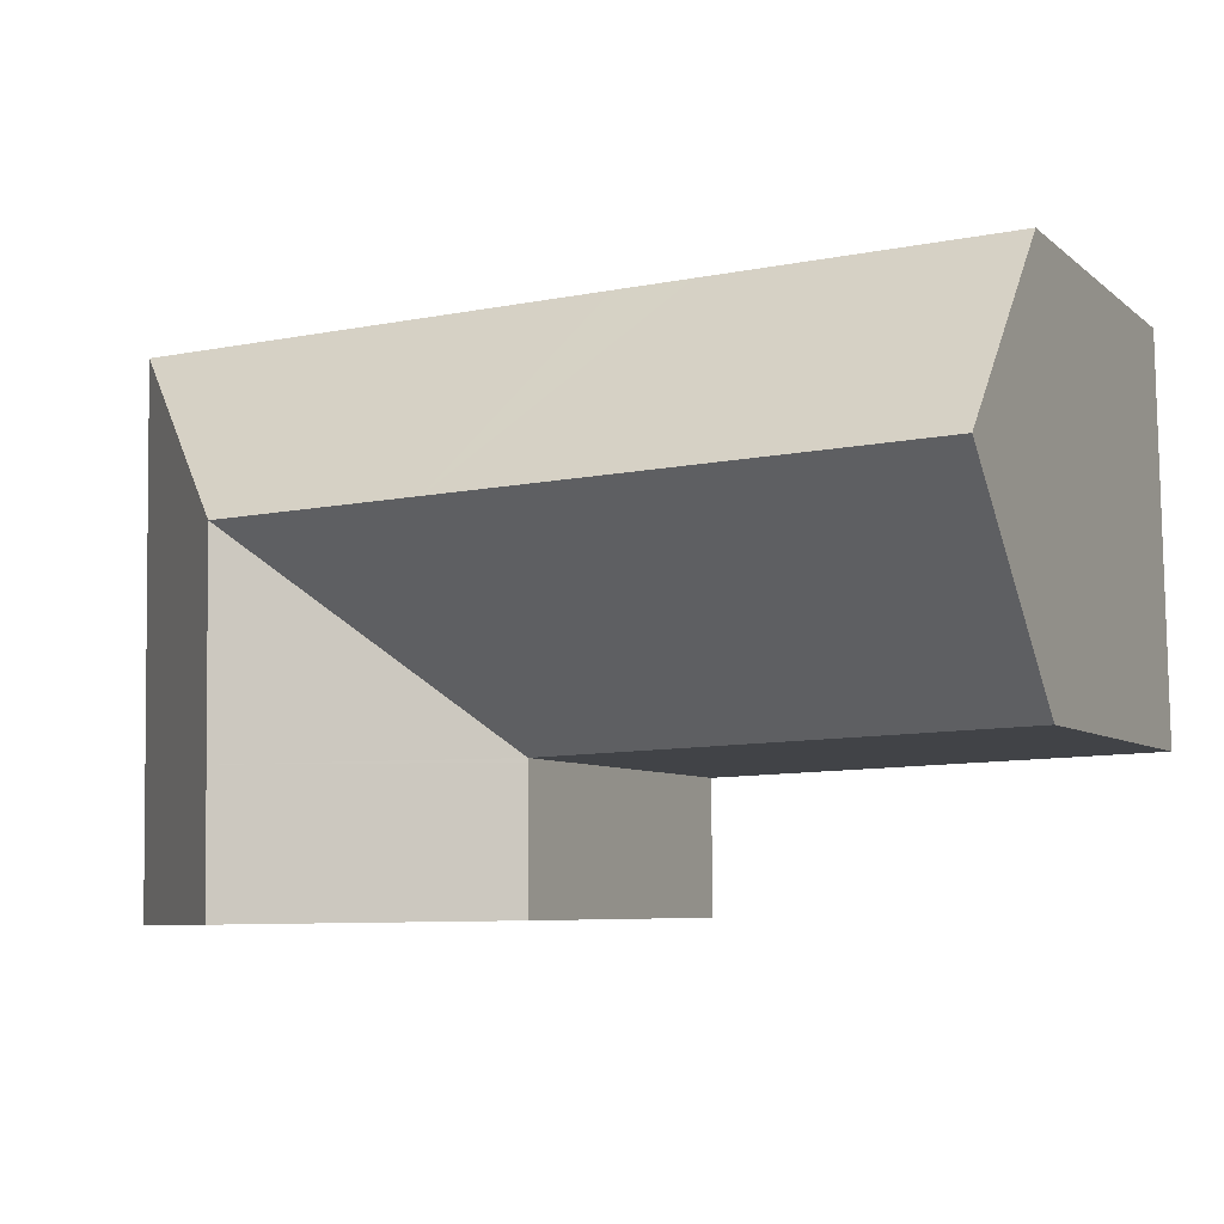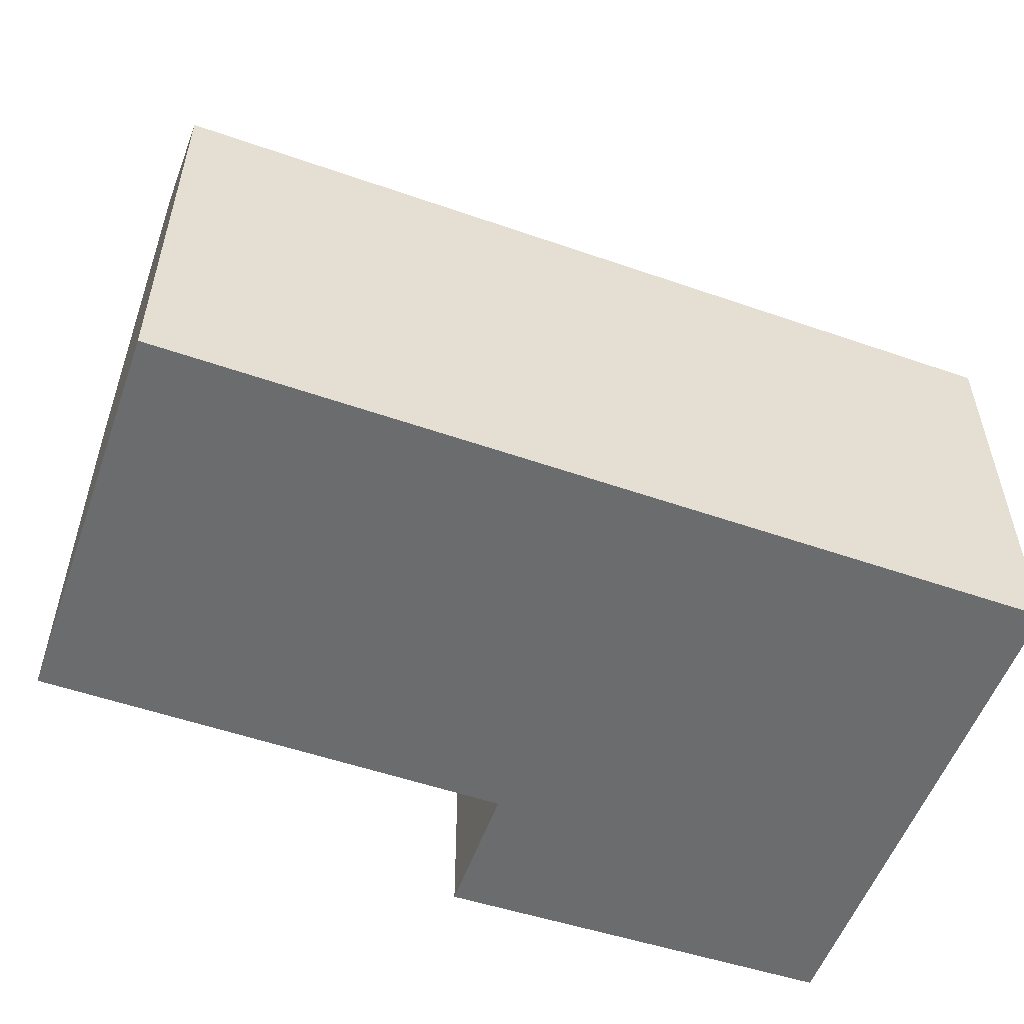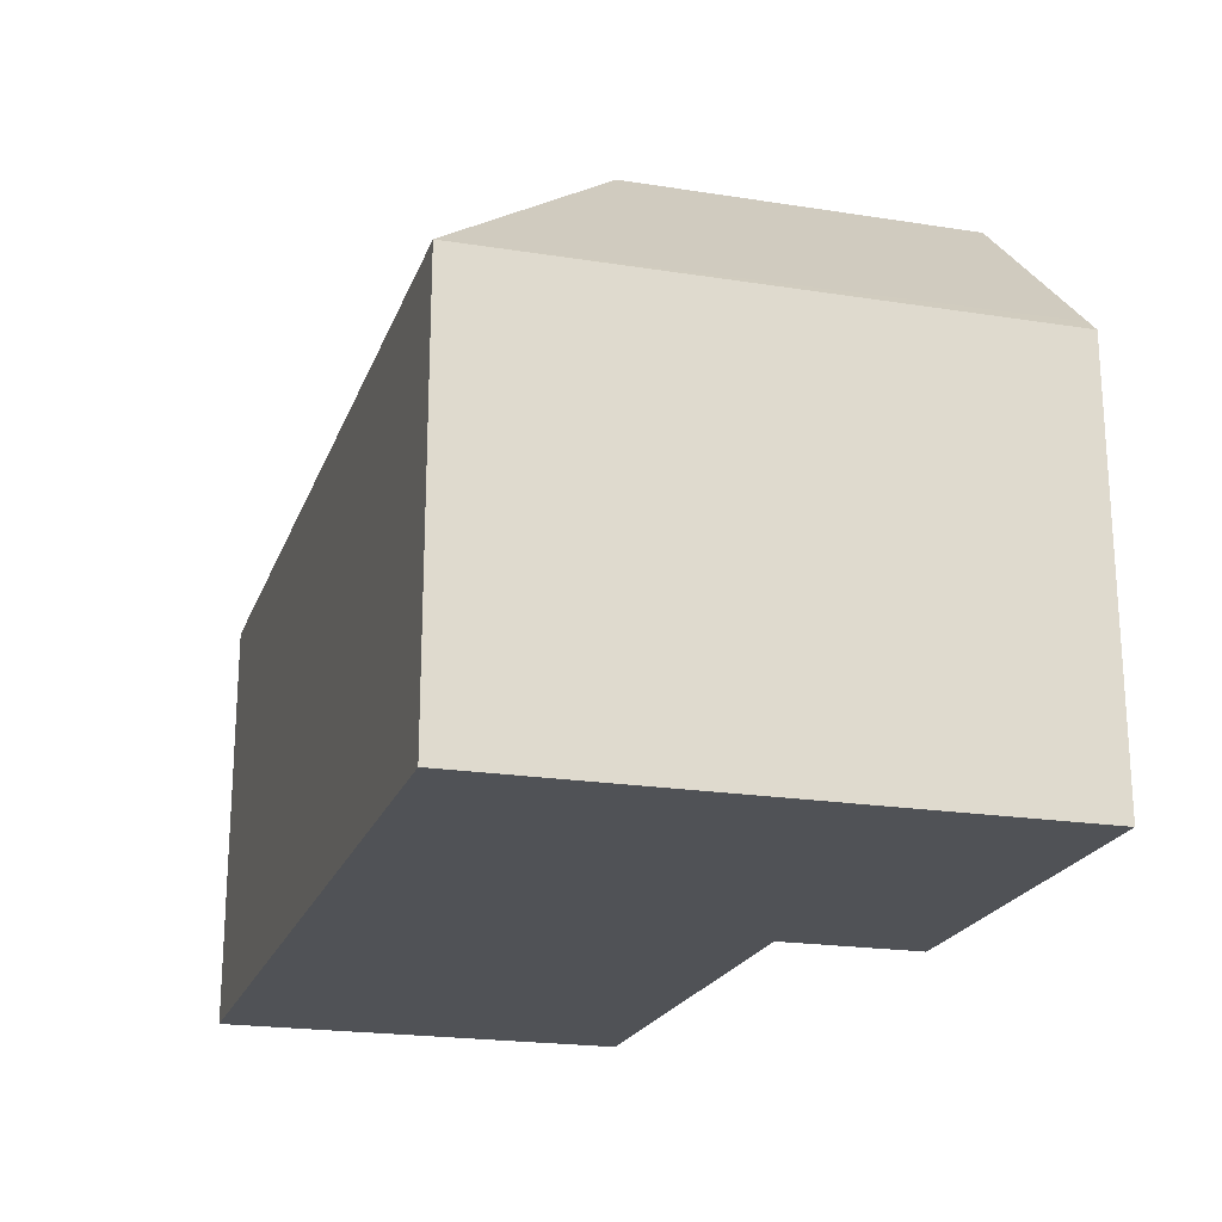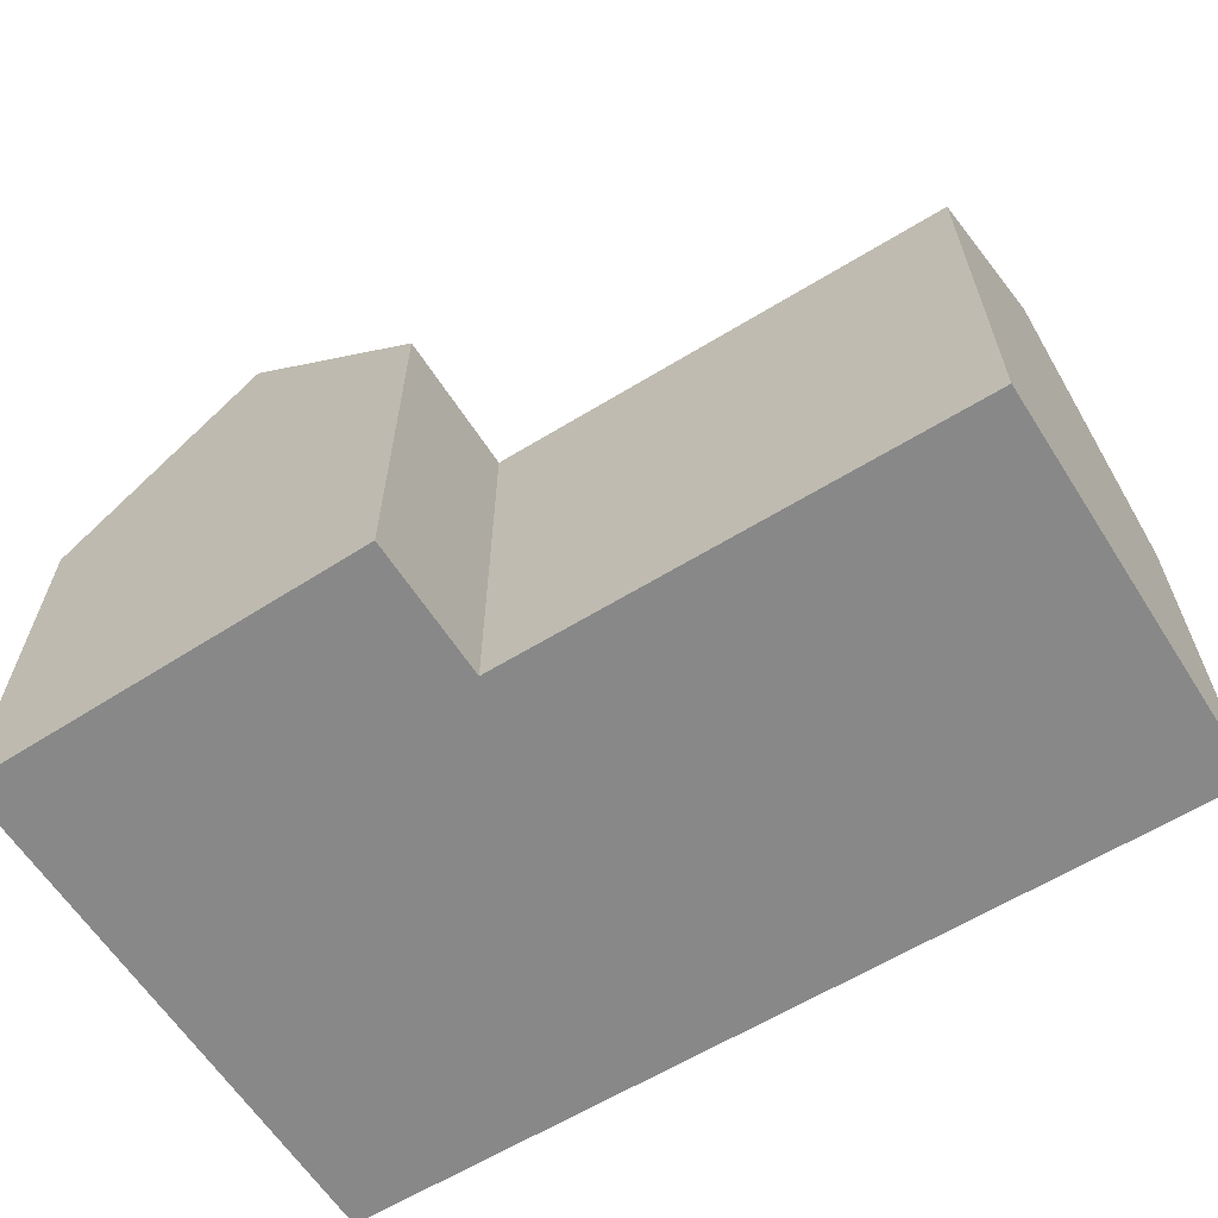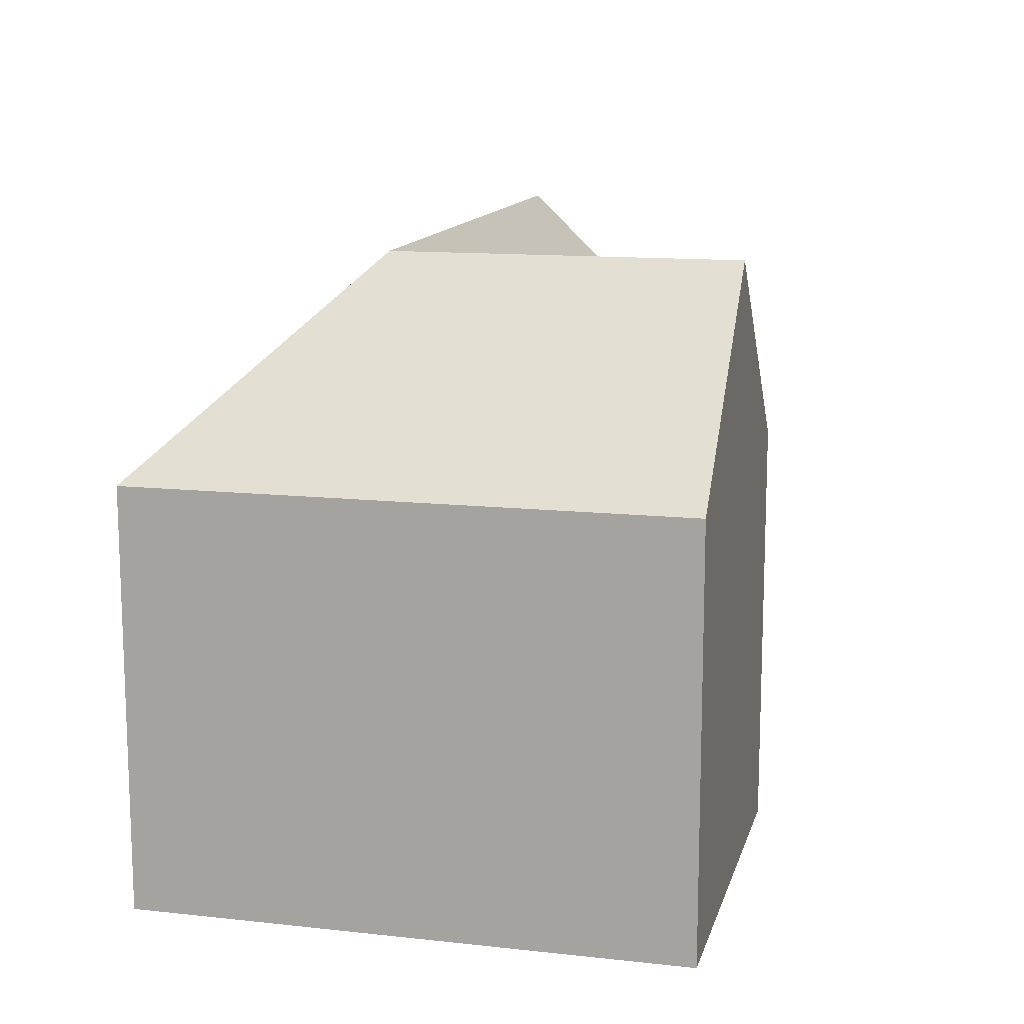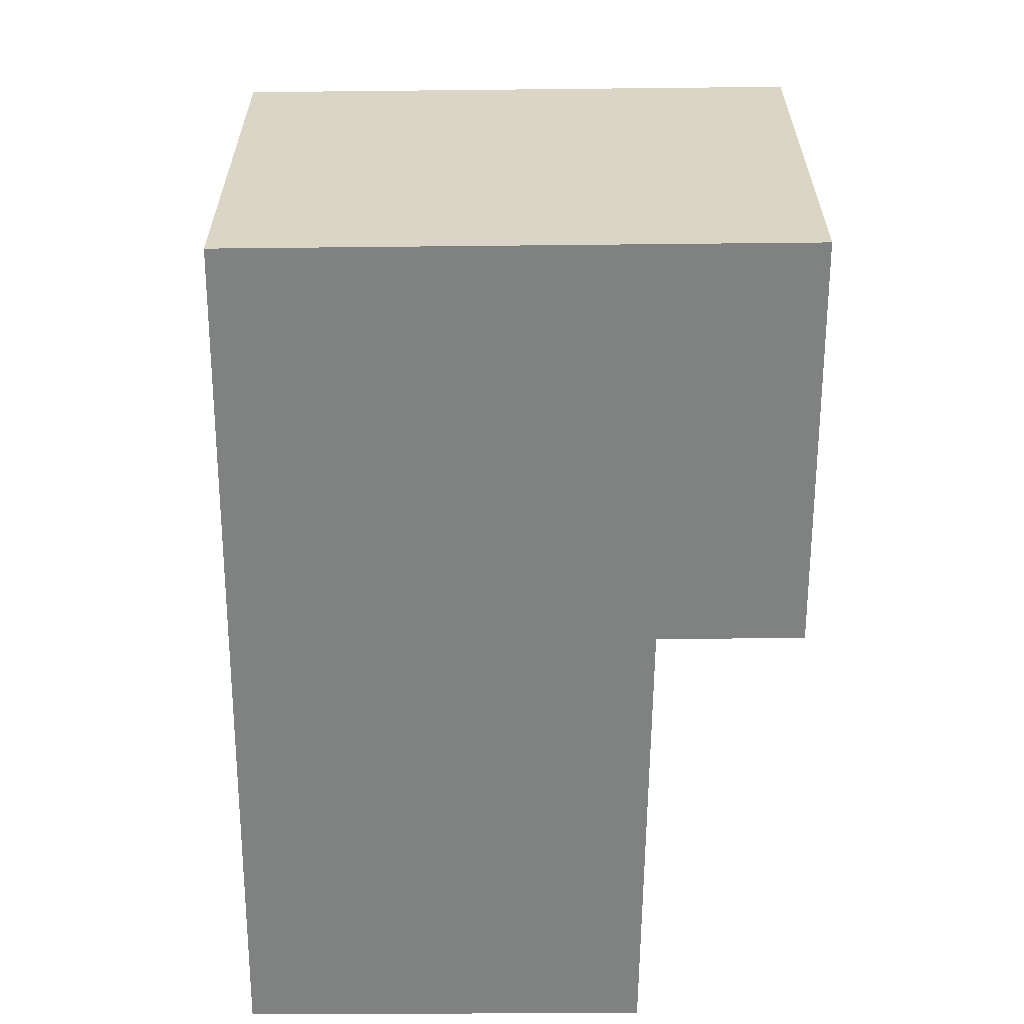
<metadata>
{"format":"obj","ext":"obj","renderer":"f3d","projection":"perspective","resolution":1024,"background":"white","views":[{"elev":-6.4,"azim":-154.9,"up":"+Z"},{"elev":-53.6,"azim":-18.4,"up":"+Y"},{"elev":-21.1,"azim":75.0,"up":"+Y"},{"elev":-62.7,"azim":-146.4,"up":"+Y"},{"elev":12.9,"azim":104.8,"up":"+Y"},{"elev":-60.3,"azim":91.3,"up":"+Y"}]}
</metadata>
<code>
v  11.99 10.55 -0.394
v  17.34 15.62 4.644
v  12.1 10.55 -0.397
v  0 10.54 6.453e-16
v  0.006 10.85 0.32
v  12.06 15.62 4.824
v  0.098 15.62 5.232
v  12.12 10.55 10.04
v  22.6 10.55 9.686
v  9.999 10.55 10.12
v  7.99 10.55 10.18
v  0.196 10.55 10.45
v  22.05 10.93 -4.163
v  22.47 10.55 -0.852
v  22.43 10.55 -4.168
v  17.24 15.62 -4.097
v  17.28 15.62 -0.675
v  12.47 10.97 -4.032
v  12.06 10.56 -4.027
v  12.1 10.56 -0.498
v  12.06 2.466e-16 -4.027
v  12.1 2.431e-17 -0.397
v  12.1 3.049e-17 -0.498
v  0 0 0
v  0.006 -1.959e-17 0.32
v  0.196 -6.399e-16 10.45
v  0.098 -3.204e-16 5.232
v  11.99 2.413e-17 -0.394
v  22.43 2.552e-16 -4.168
v  22.05 2.549e-16 -4.163
v  17.24 2.509e-16 -4.097
v  12.47 2.469e-16 -4.032
v  7.99 -6.236e-16 10.18
v  9.999 -6.194e-16 10.12
v  12.12 -6.15e-16 10.04
v  22.6 -5.931e-16 9.686
v  22.47 5.217e-17 -0.852
g defaultobject
f 1 2 3
f 2 1 4
f 2 4 5
f 2 5 6
f 6 5 7
f 2 8 9
f 8 2 6
f 8 6 10
f 10 6 11
f 11 6 7
f 11 7 12
f 13 14 15
f 14 13 9
f 9 13 2
f 2 13 16
f 2 16 17
f 18 17 16
f 17 18 19
f 17 19 20
f 17 20 3
f 2 17 3
f 21 20 19
f 20 21 3
f 3 21 22
f 22 21 23
f 5 12 7
f 12 5 4
f 12 4 24
f 12 24 25
f 12 25 26
f 26 25 27
f 22 1 3
f 1 22 4
f 4 22 24
f 24 22 28
f 13 18 16
f 18 13 15
f 18 15 29
f 18 29 19
f 19 29 30
f 19 30 21
f 21 30 31
f 21 31 32
f 26 11 12
f 11 26 10
f 10 26 8
f 8 26 33
f 8 33 9
f 9 33 34
f 9 34 35
f 9 35 36
f 36 14 9
f 14 36 15
f 15 36 37
f 15 37 29
f 37 30 29
f 30 37 31
f 31 37 36
f 31 36 35
f 31 35 32
f 32 35 22
f 32 22 23
f 32 23 21
f 22 35 28
f 28 35 24
f 24 35 34
f 24 34 33
f 24 33 26
f 24 26 25
f 25 26 27

</code>
